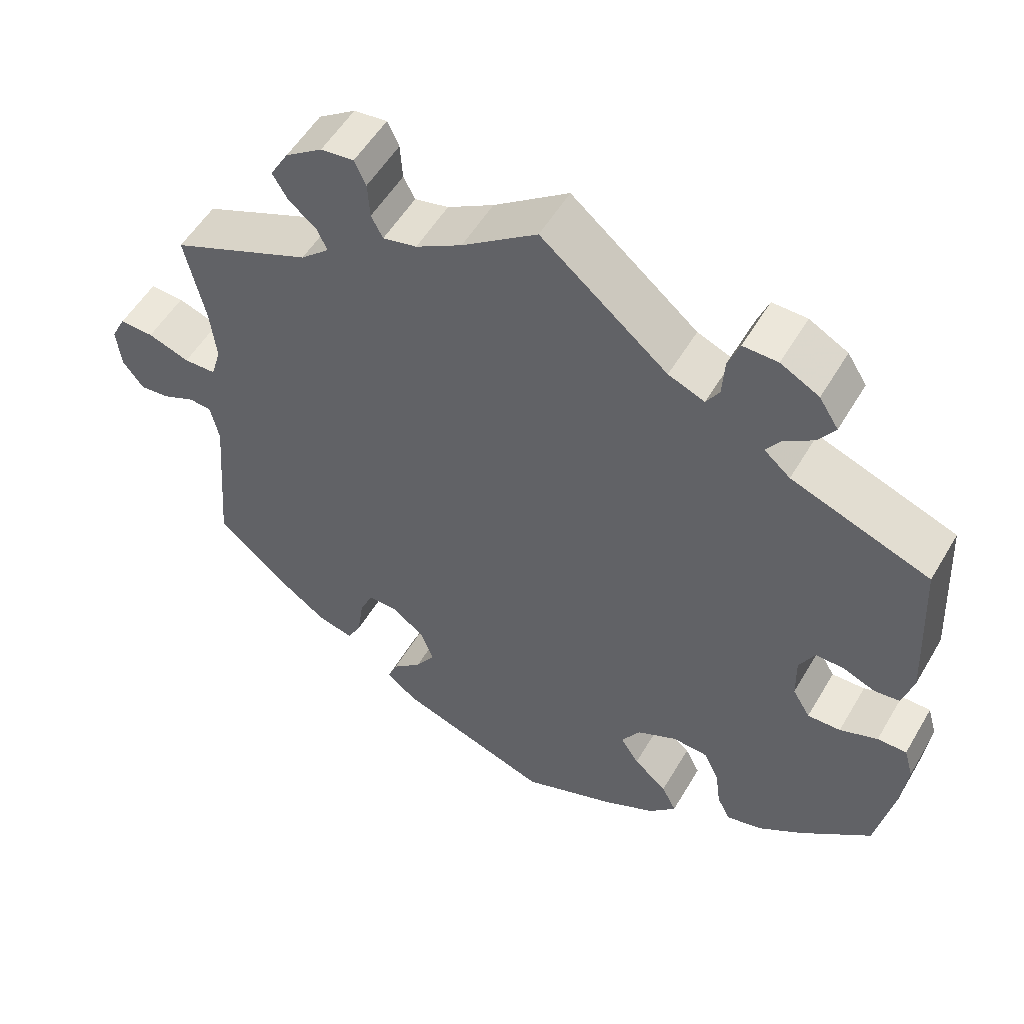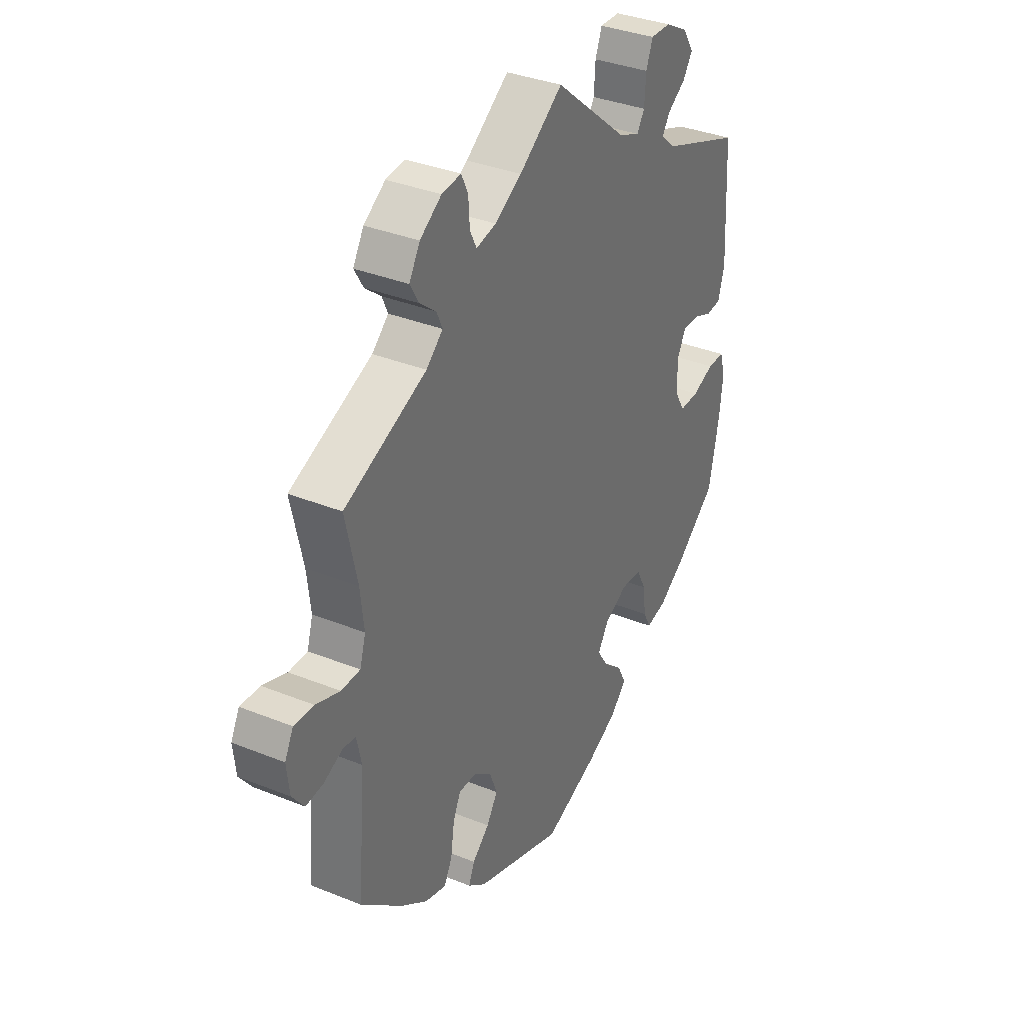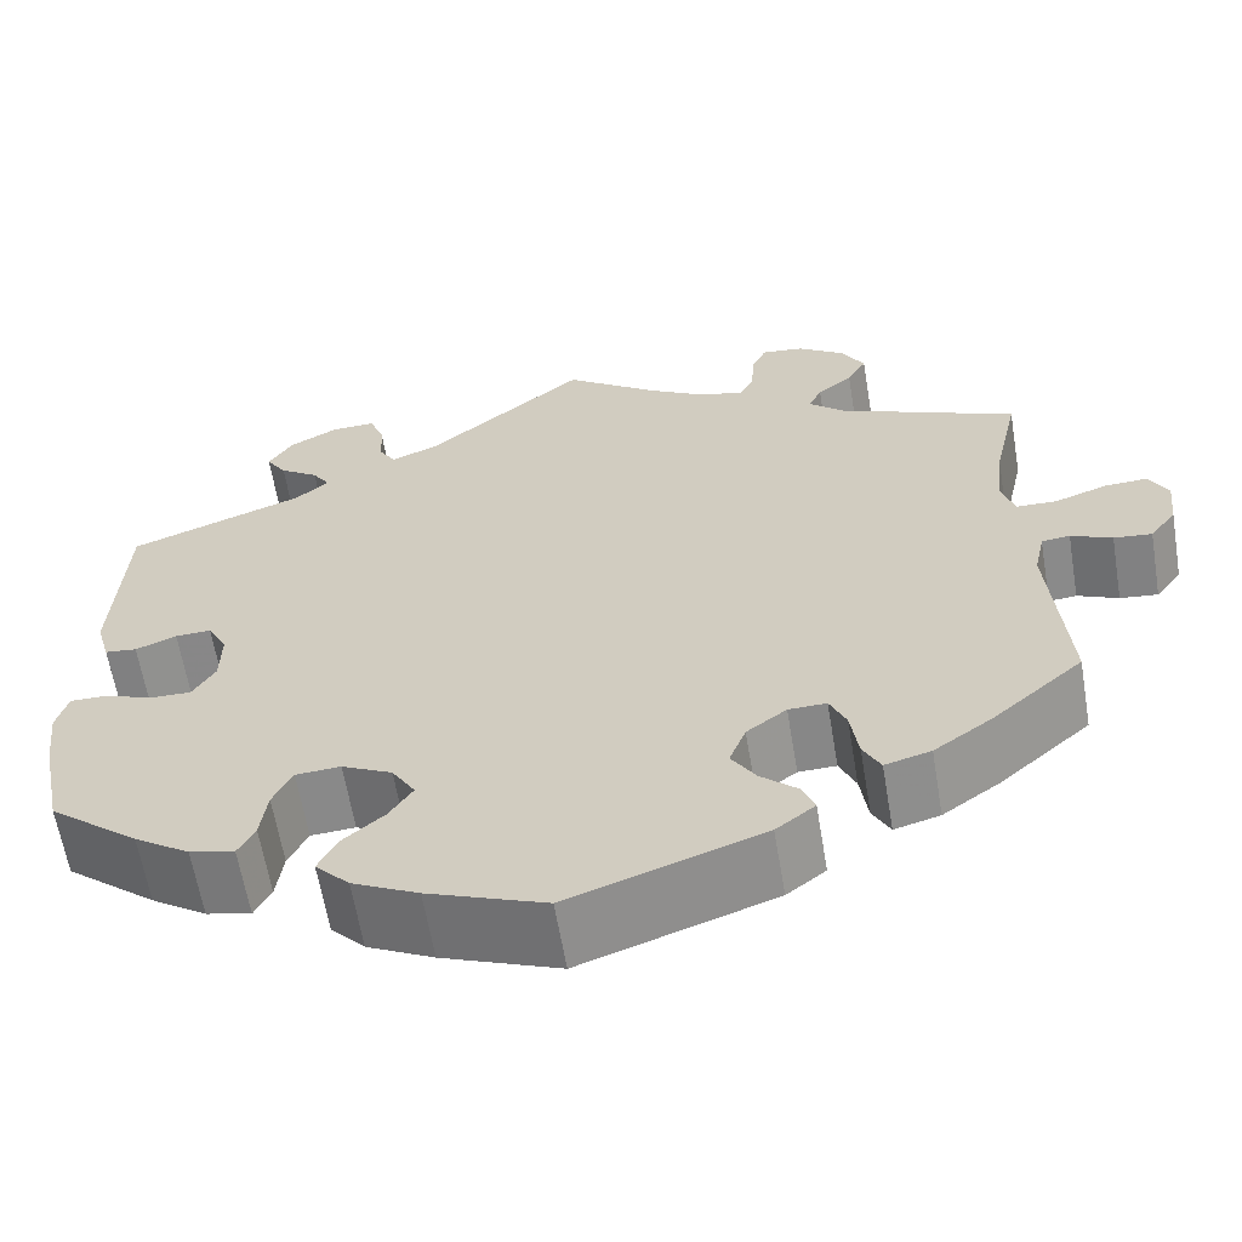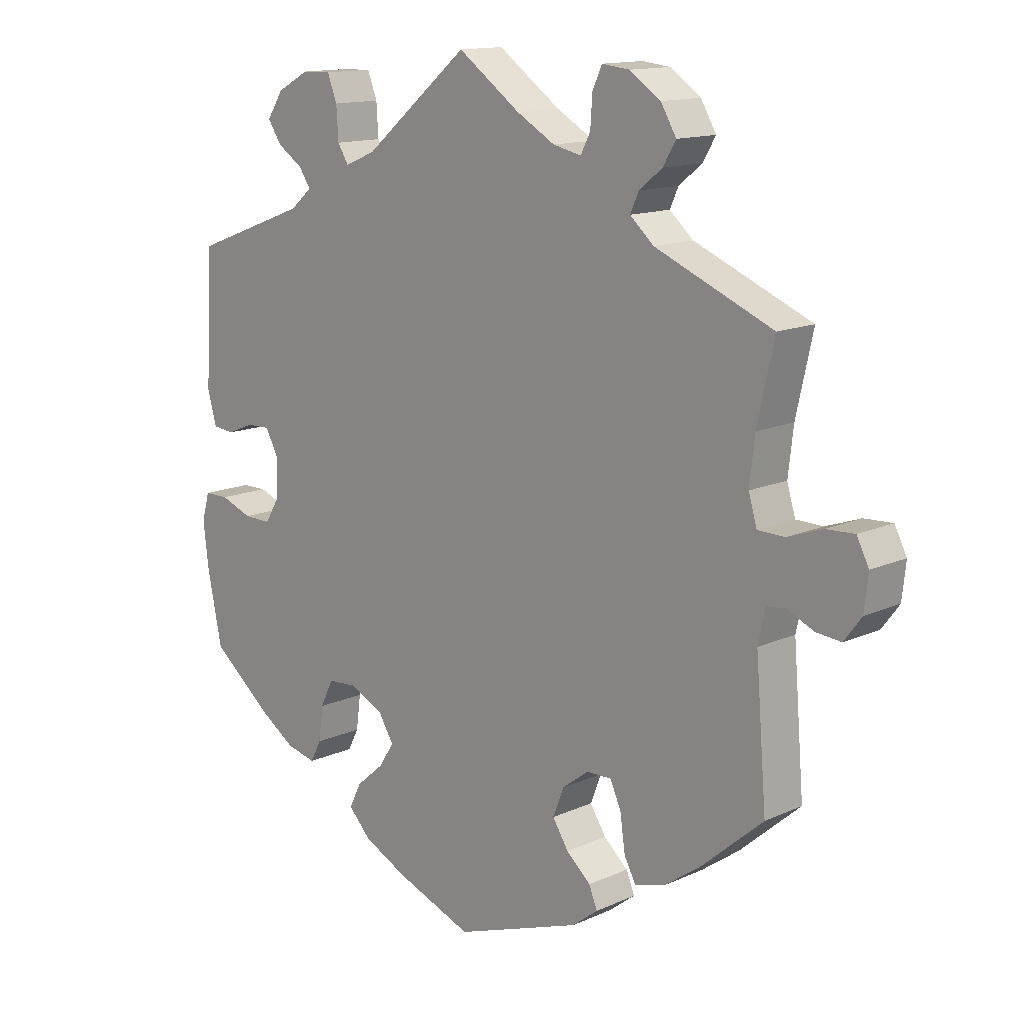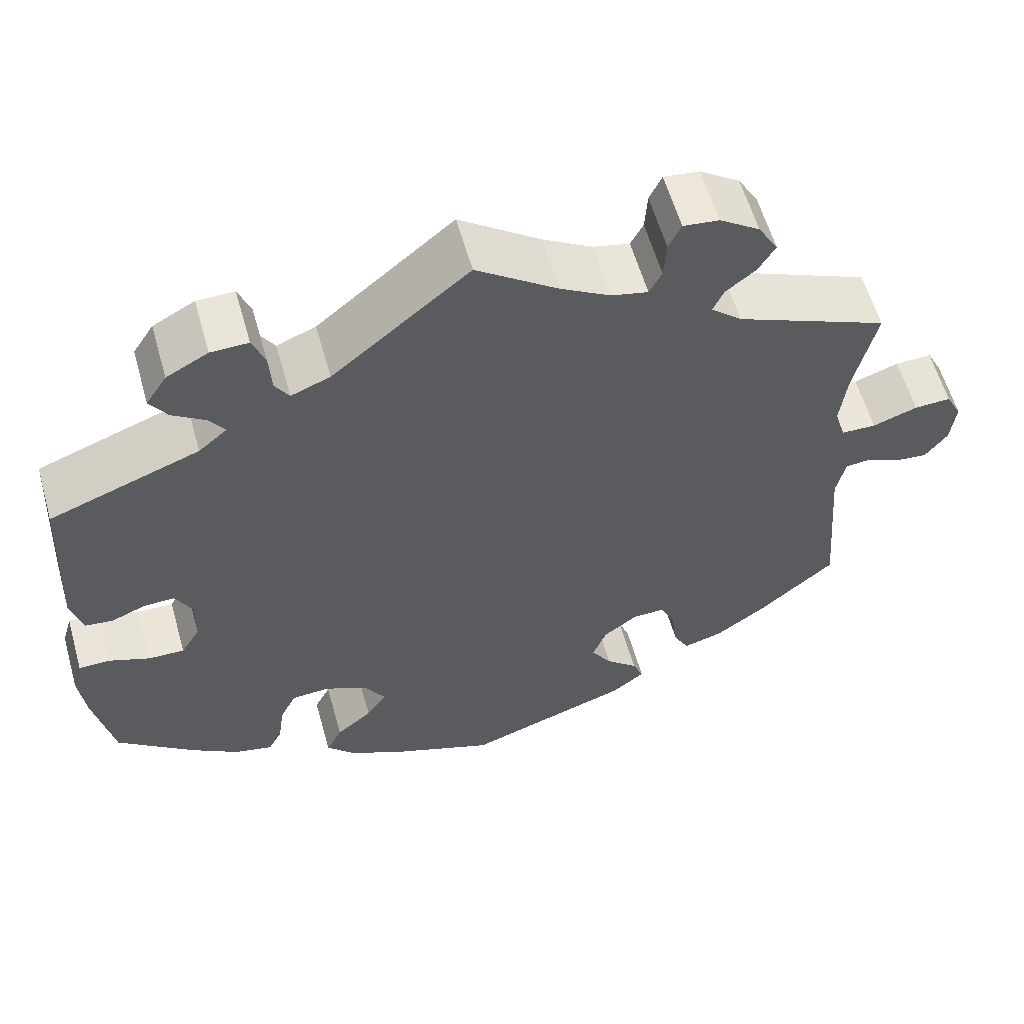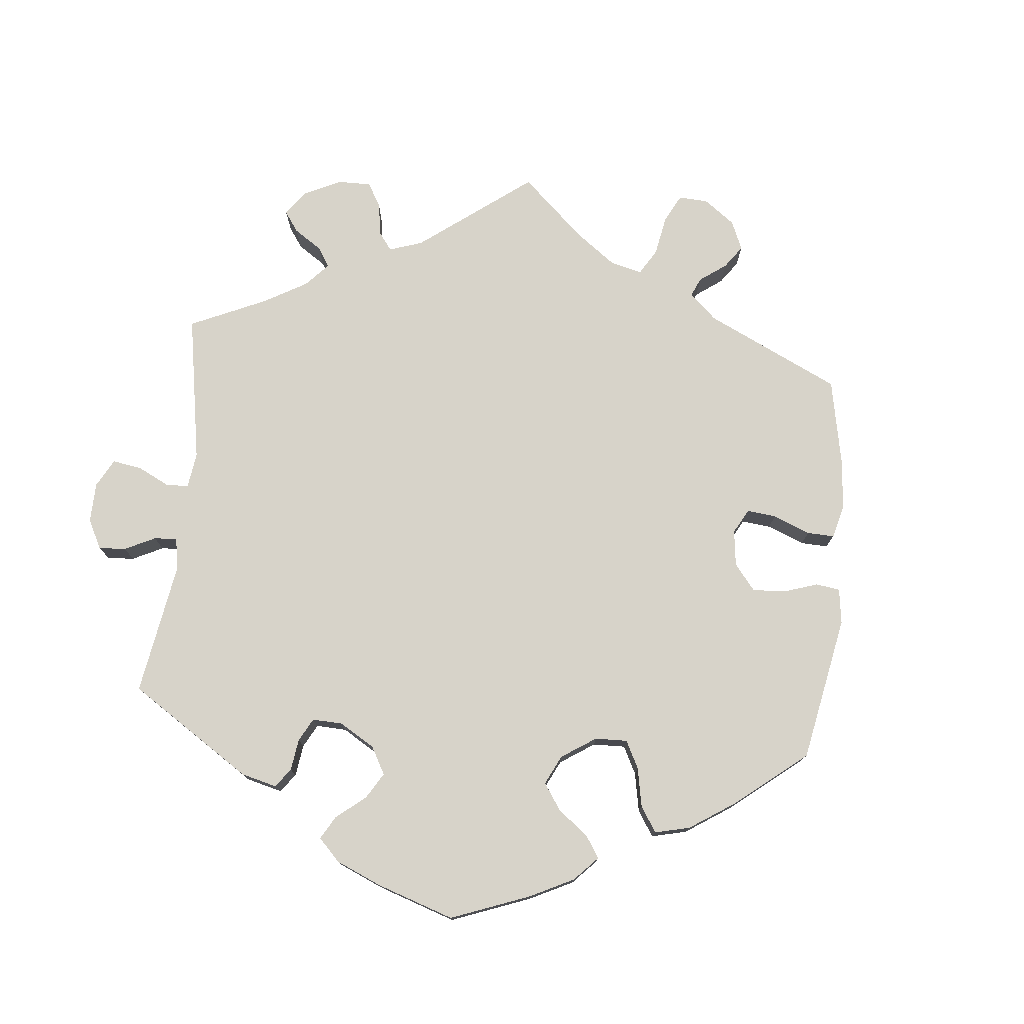
<metadata>
{"format":"obj","ext":"obj","renderer":"f3d","projection":"perspective","resolution":1024,"background":"white","views":[{"elev":53.6,"azim":29.9,"up":"+Z"},{"elev":35.1,"azim":-61.7,"up":"+Z"},{"elev":-62.2,"azim":-170.5,"up":"+Z"},{"elev":13.7,"azim":-135.4,"up":"+Z"},{"elev":58.9,"azim":164.2,"up":"+Z"},{"elev":76.4,"azim":125.7,"up":"+Y"}]}
</metadata>
<code>
v -0.317 0.07 0.367
v -0.28 0.07 0.4
v -0.293 0.07 0.429
v -0.329 0.07 0.458
v -0.349 0.07 0.492
v -0.325 0.07 0.533
v -0.277 0.07 0.566
v -0.234 0.07 0.571
v -0.219 0.07 0.539
v -0.216 0.07 0.492
v -0.201 0.07 0.463
v -0.157 0.07 0.473
v -0.097 0.07 0.508
v 0 0.07 0.578
v 0.164 0.07 0.442
v 0.211 0.07 0.423
v 0.228 0.07 0.45
v 0.231 0.07 0.5
v 0.246 0.07 0.539
v 0.291 0.07 0.538
v 0.341 0.07 0.511
v 0.366 0.07 0.472
v 0.345 0.07 0.44
v 0.305 0.07 0.413
v 0.287 0.07 0.386
v 0.321 0.07 0.357
v 0.501 0.07 0.29
v 0.512 0.07 0.086
v 0.498 0.07 0.036
v 0.465 0.07 0.032
v 0.423 0.07 0.049
v 0.386 0.07 0.05
v 0.366 0.07 0.012
v 0.367 0.07 -0.046
v 0.39 0.07 -0.084
v 0.433 0.07 -0.083
v 0.482 0.07 -0.064
v 0.52 0.07 -0.064
v 0.532 0.07 -0.106
v 0.524 0.07 -0.175
v 0.501 0.07 -0.288
v 0.408 0.07 -0.364
v 0.351 0.07 -0.402
v 0.305 0.07 -0.413
v 0.288 0.07 -0.38
v 0.281 0.07 -0.327
v 0.261 0.07 -0.286
v 0.215 0.07 -0.283
v 0.163 0.07 -0.309
v 0.139 0.07 -0.348
v 0.163 0.07 -0.385
v 0.206 0.07 -0.422
v 0.225 0.07 -0.46
v 0.19 0.07 -0.497
v 0.122 0.07 -0.531
v 0.001 0.07 -0.578
v -0.197 0.07 -0.509
v -0.237 0.07 -0.478
v -0.224 0.07 -0.446
v -0.186 0.07 -0.412
v -0.161 0.07 -0.373
v -0.178 0.07 -0.329
v -0.219 0.07 -0.298
v -0.258 0.07 -0.297
v -0.275 0.07 -0.335
v -0.283 0.07 -0.391
v -0.301 0.07 -0.425
v -0.348 0.07 -0.412
v -0.407 0.07 -0.37
v -0.501 0.07 -0.288
v -0.484 0.07 -0.08
v -0.495 0.07 -0.029
v -0.524 0.07 -0.026
v -0.566 0.07 -0.045
v -0.605 0.07 -0.049
v -0.632 0.07 -0.013
v -0.638 0.07 0.041
v -0.619 0.07 0.078
v -0.575 0.07 0.076
v -0.521 0.07 0.057
v -0.479 0.07 0.058
v -0.466 0.07 0.102
v -0.474 0.07 0.172
v -0.5 0.07 0.289
v -0.317 0 0.367
v -0.28 0 0.4
v -0.293 0 0.429
v -0.329 0 0.458
v -0.349 0 0.492
v -0.325 0 0.533
v -0.277 0 0.566
v -0.234 0 0.571
v -0.219 0 0.539
v -0.216 0 0.492
v -0.201 0 0.463
v -0.157 0 0.473
v -0.097 0 0.508
v 0 0 0.578
v 0.164 0 0.442
v 0.211 0 0.423
v 0.228 0 0.45
v 0.231 0 0.5
v 0.246 0 0.539
v 0.291 0 0.538
v 0.341 0 0.511
v 0.366 0 0.472
v 0.345 0 0.44
v 0.305 0 0.413
v 0.287 0 0.386
v 0.321 0 0.357
v 0.501 0 0.29
v 0.512 0 0.086
v 0.498 0 0.036
v 0.465 0 0.032
v 0.423 0 0.049
v 0.386 0 0.05
v 0.366 0 0.012
v 0.367 0 -0.046
v 0.39 0 -0.084
v 0.433 0 -0.083
v 0.482 0 -0.064
v 0.52 0 -0.064
v 0.532 0 -0.106
v 0.524 0 -0.175
v 0.501 0 -0.288
v 0.408 0 -0.364
v 0.351 0 -0.402
v 0.305 0 -0.413
v 0.288 0 -0.38
v 0.281 0 -0.327
v 0.261 0 -0.286
v 0.215 0 -0.283
v 0.163 0 -0.309
v 0.139 0 -0.348
v 0.163 0 -0.385
v 0.206 0 -0.422
v 0.225 0 -0.46
v 0.19 0 -0.497
v 0.122 0 -0.531
v 0.001 0 -0.578
v -0.197 0 -0.509
v -0.237 0 -0.478
v -0.224 0 -0.446
v -0.186 0 -0.412
v -0.161 0 -0.373
v -0.178 0 -0.329
v -0.219 0 -0.298
v -0.258 0 -0.297
v -0.275 0 -0.335
v -0.283 0 -0.391
v -0.301 0 -0.425
v -0.348 0 -0.412
v -0.407 0 -0.37
v -0.501 0 -0.288
v -0.484 0 -0.08
v -0.495 0 -0.029
v -0.524 0 -0.026
v -0.566 0 -0.045
v -0.605 0 -0.049
v -0.632 0 -0.013
v -0.638 0 0.041
v -0.619 0 0.078
v -0.575 0 0.076
v -0.521 0 0.057
v -0.479 0 0.058
v -0.466 0 0.102
v -0.474 0 0.172
v -0.5 0 0.289
f 83 84 1
f 82 83 1 2
f 81 82 2
f 77 78 79 80
f 77 80 81
f 76 77 81
f 73 74 75 76
f 72 73 76 81
f 71 72 81 2
f 69 70 71 2
f 65 66 67 68
f 64 65 68 69
f 57 58 59 60
f 57 60 61
f 56 57 61
f 55 56 61 62
f 51 52 53 54
f 50 51 54 55
f 43 44 45 46
f 43 46 47
f 42 43 47
f 41 42 47
f 40 41 47 48
f 36 37 38 39
f 35 36 39 40
f 28 29 30 31
f 26 27 28 31
f 25 26 31 32
f 21 22 23 24
f 21 24 25
f 20 21 25
f 17 18 19 20
f 16 17 20 25
f 15 16 25 32
f 13 14 15 32
f 7 8 9 10
f 7 10 11
f 6 7 11
f 3 4 5 6
f 2 3 6 11
f 64 69 2 11
f 50 55 62 63
f 49 50 63
f 48 49 63
f 35 40 48 63
f 34 35 63 64
f 33 34 64 11
f 12 13 32 33
f 11 12 33
f 85 168 167
f 86 85 167 166
f 86 166 165
f 164 163 162 161
f 165 164 161
f 165 161 160
f 160 159 158 157
f 165 160 157 156
f 86 165 156 155
f 86 155 154 153
f 152 151 150 149
f 153 152 149 148
f 144 143 142 141
f 145 144 141
f 145 141 140
f 146 145 140 139
f 138 137 136 135
f 139 138 135 134
f 130 129 128 127
f 131 130 127
f 131 127 126
f 131 126 125
f 132 131 125 124
f 123 122 121 120
f 124 123 120 119
f 115 114 113 112
f 115 112 111 110
f 116 115 110 109
f 108 107 106 105
f 109 108 105
f 109 105 104
f 104 103 102 101
f 109 104 101 100
f 116 109 100 99
f 116 99 98 97
f 94 93 92 91
f 95 94 91
f 95 91 90
f 90 89 88 87
f 95 90 87 86
f 95 86 153 148
f 147 146 139 134
f 147 134 133
f 147 133 132
f 147 132 124 119
f 148 147 119 118
f 95 148 118 117
f 117 116 97 96
f 117 96 95
f 1 85 86 2
f 2 86 87 3
f 3 87 88 4
f 4 88 89 5
f 5 89 90 6
f 6 90 91 7
f 7 91 92 8
f 8 92 93 9
f 9 93 94 10
f 10 94 95 11
f 11 95 96 12
f 12 96 97 13
f 13 97 98 14
f 14 98 99 15
f 15 99 100 16
f 16 100 101 17
f 17 101 102 18
f 18 102 103 19
f 19 103 104 20
f 20 104 105 21
f 21 105 106 22
f 22 106 107 23
f 23 107 108 24
f 24 108 109 25
f 25 109 110 26
f 26 110 111 27
f 27 111 112 28
f 28 112 113 29
f 29 113 114 30
f 30 114 115 31
f 31 115 116 32
f 32 116 117 33
f 33 117 118 34
f 34 118 119 35
f 35 119 120 36
f 36 120 121 37
f 37 121 122 38
f 38 122 123 39
f 39 123 124 40
f 40 124 125 41
f 41 125 126 42
f 42 126 127 43
f 43 127 128 44
f 44 128 129 45
f 45 129 130 46
f 46 130 131 47
f 47 131 132 48
f 48 132 133 49
f 49 133 134 50
f 50 134 135 51
f 51 135 136 52
f 52 136 137 53
f 53 137 138 54
f 54 138 139 55
f 55 139 140 56
f 56 140 141 57
f 57 141 142 58
f 58 142 143 59
f 59 143 144 60
f 60 144 145 61
f 61 145 146 62
f 62 146 147 63
f 63 147 148 64
f 64 148 149 65
f 65 149 150 66
f 66 150 151 67
f 67 151 152 68
f 68 152 153 69
f 69 153 154 70
f 70 154 155 71
f 71 155 156 72
f 72 156 157 73
f 73 157 158 74
f 74 158 159 75
f 75 159 160 76
f 76 160 161 77
f 77 161 162 78
f 78 162 163 79
f 79 163 164 80
f 80 164 165 81
f 81 165 166 82
f 82 166 167 83
f 83 167 168 84
f 84 168 85 1

</code>
